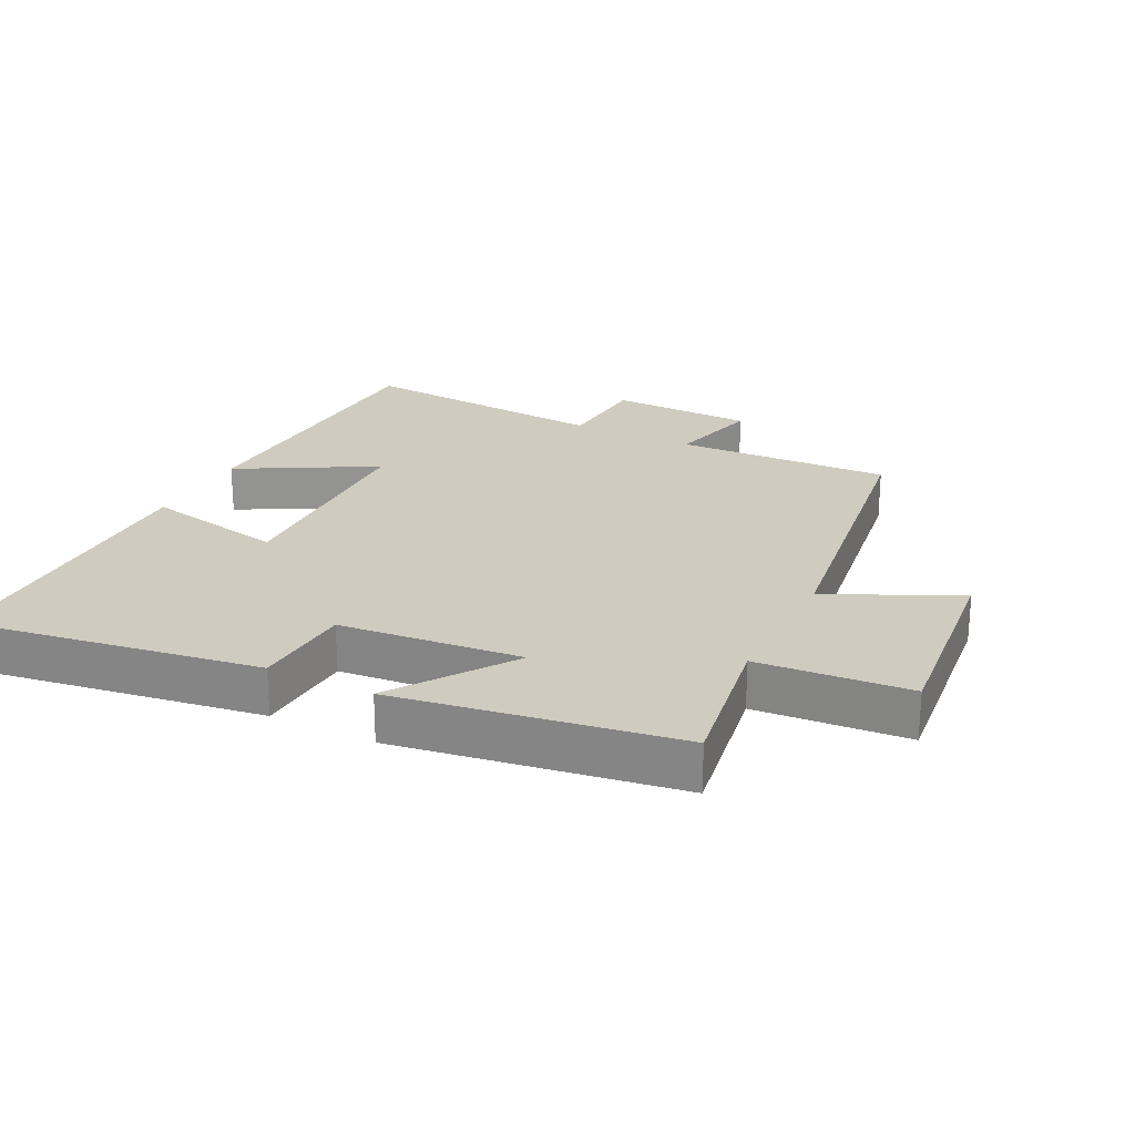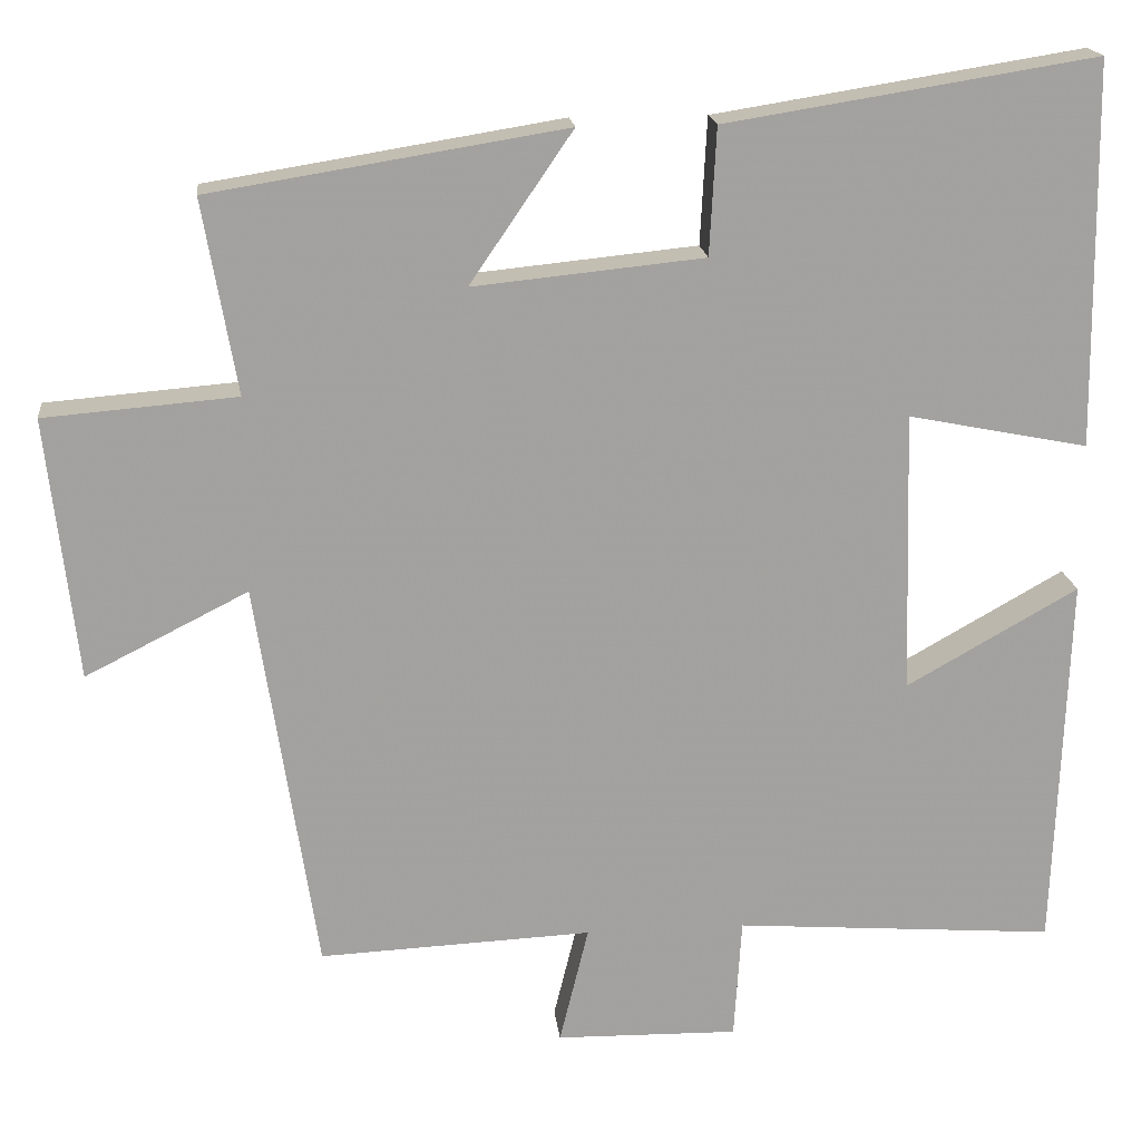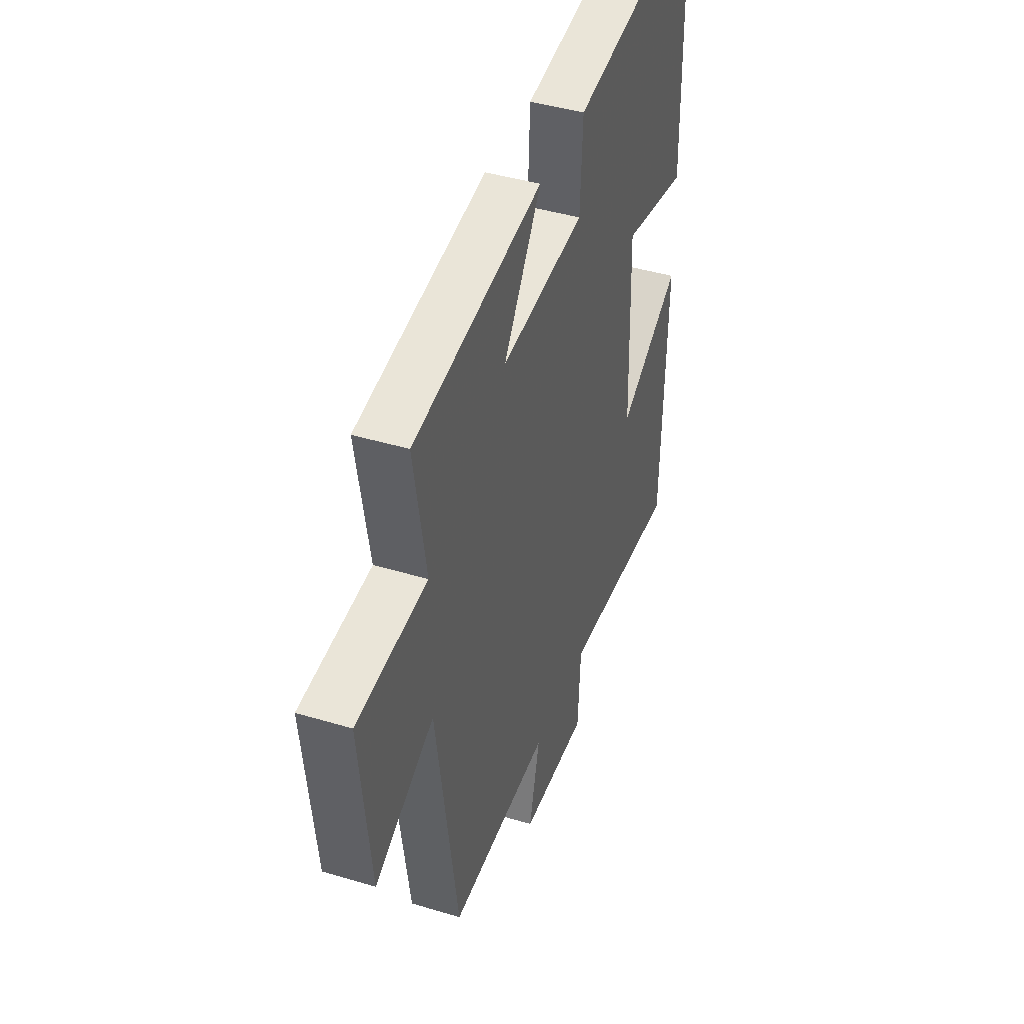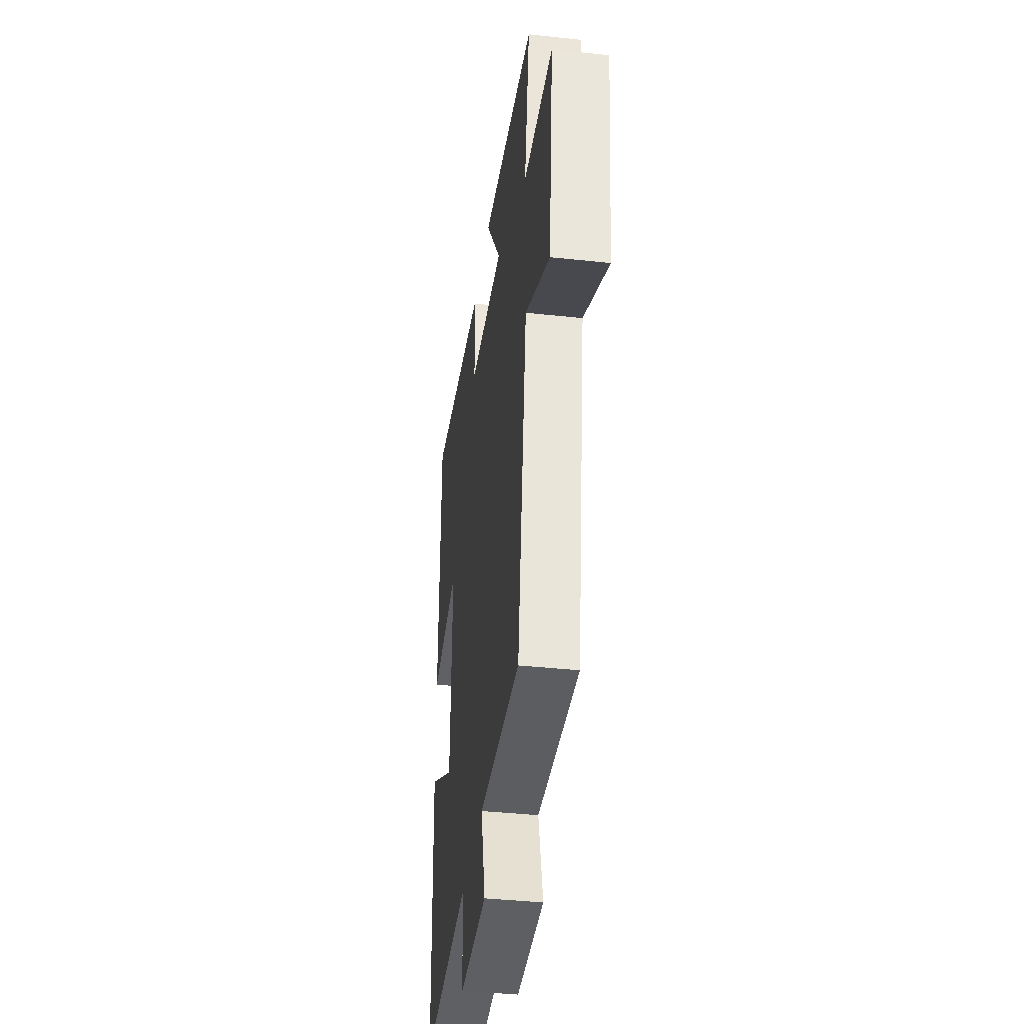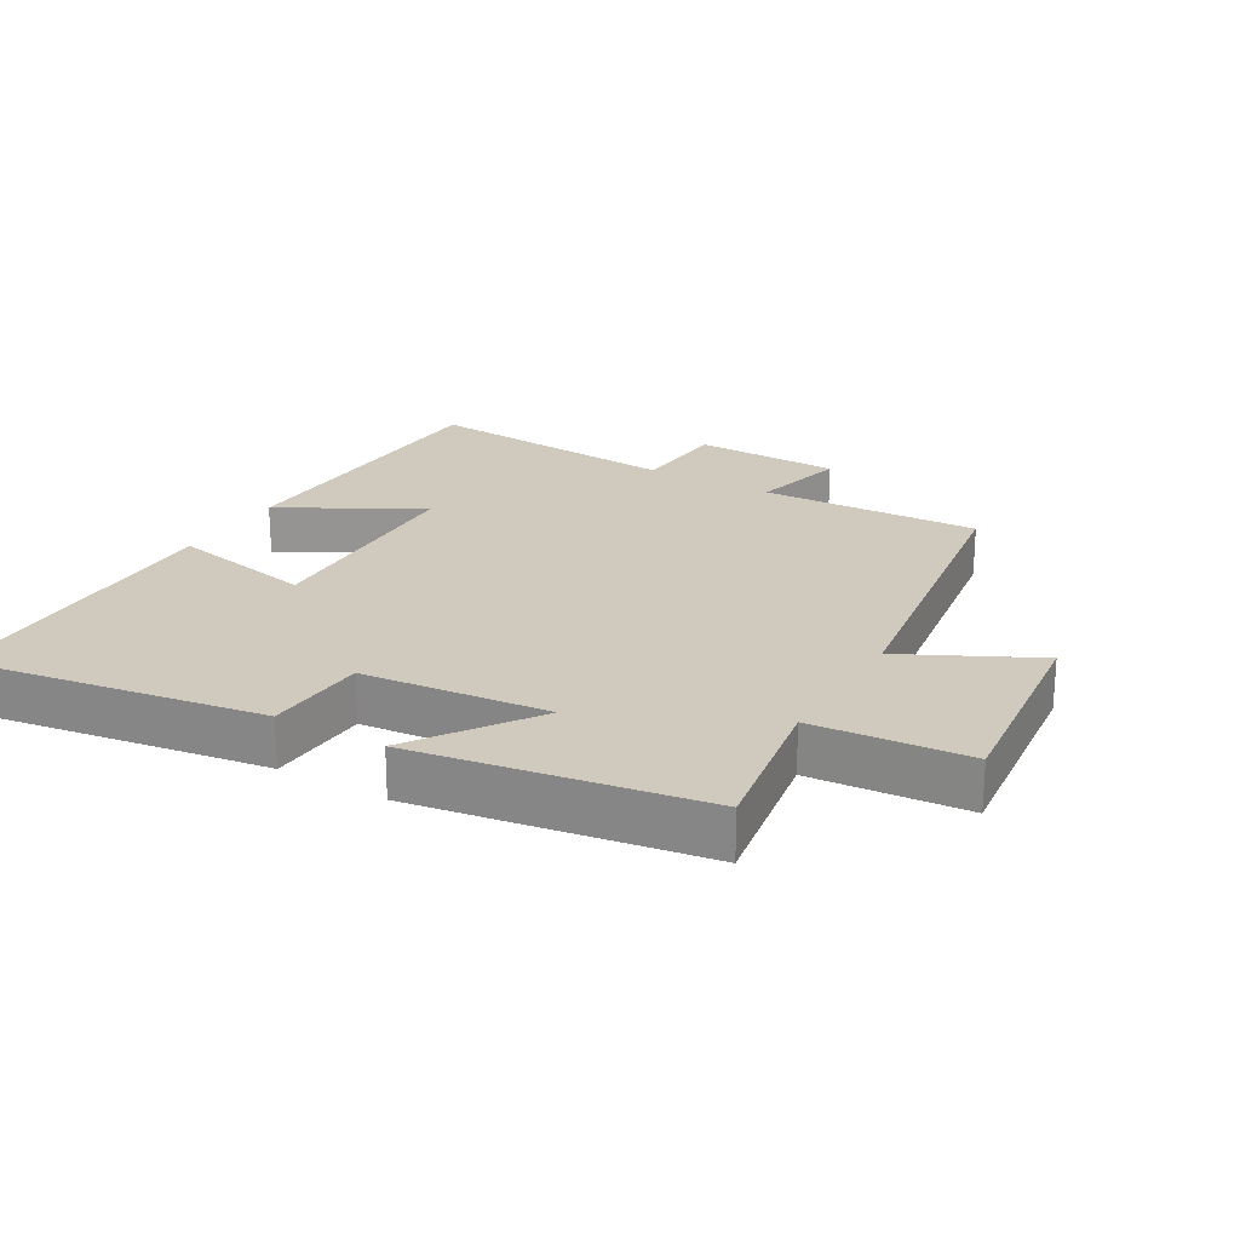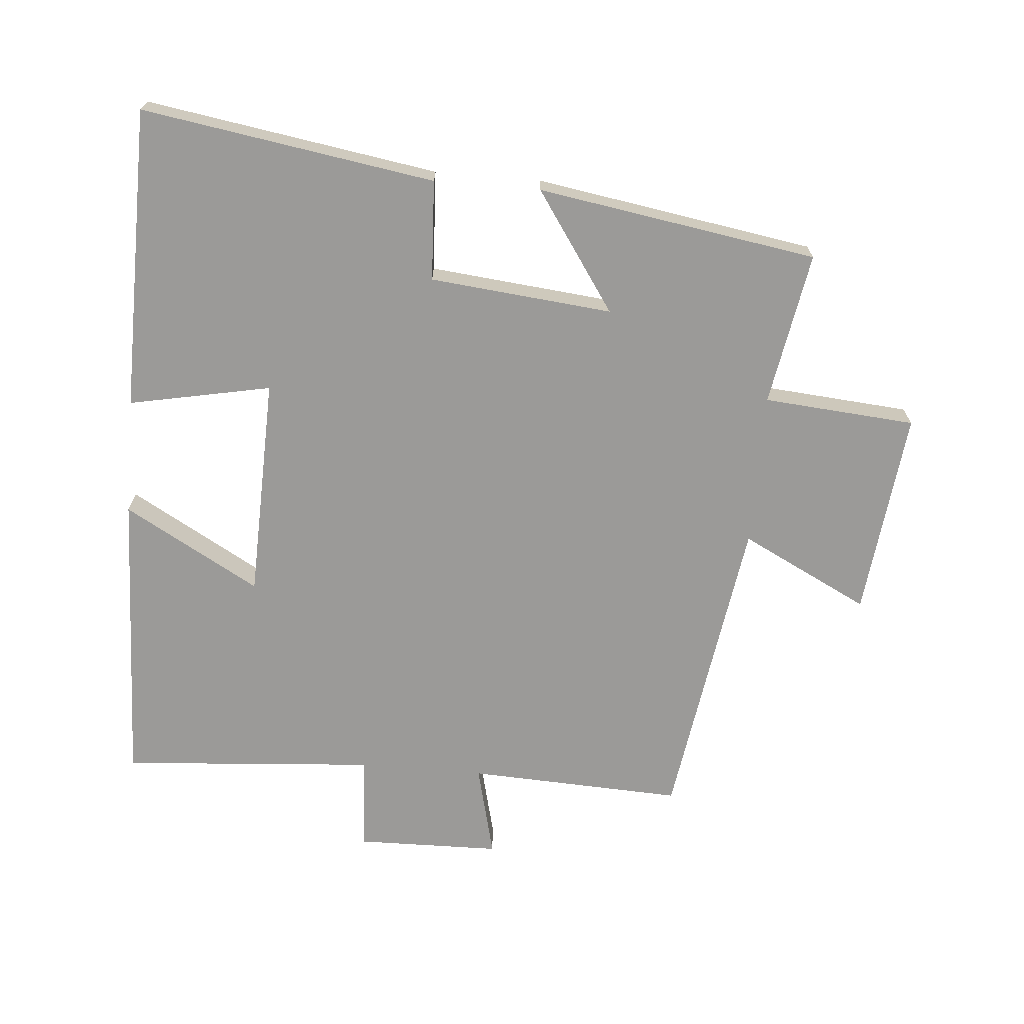
<metadata>
{"format":"obj","ext":"obj","renderer":"f3d","projection":"perspective","resolution":1024,"background":"white","views":[{"elev":23.7,"azim":27.0,"up":"+Y"},{"elev":18.1,"azim":173.8,"up":"+Z"},{"elev":42.4,"azim":109.8,"up":"+Z"},{"elev":-39.2,"azim":82.3,"up":"+Z"},{"elev":22.8,"azim":30.4,"up":"+Y"},{"elev":-69.3,"azim":-4.8,"up":"+Y"}]}
</metadata>
<code>
v -0.494 0.07 0.571
v -0.048 0.07 0.5
v -0.04 0.07 0.347
v 0.238 0.07 0.319
v 0.114 0.07 0.5
v 0.541 0.07 0.431
v 0.5 0.07 0.197
v 0.732 0.07 0.178
v 0.696 0.07 -0.138
v 0.5 0.07 -0.039
v 0.427 0.07 -0.515
v 0.098 0.07 -0.5
v 0.133 0.07 -0.643
v -0.087 0.07 -0.647
v -0.096 0.07 -0.5
v -0.484 0.07 -0.529
v -0.5 0.07 -0.072
v -0.293 0.07 -0.189
v -0.283 0.07 0.151
v -0.5 0.07 0.108
v -0.494 0 0.571
v -0.048 0 0.5
v -0.04 0 0.347
v 0.238 0 0.319
v 0.114 0 0.5
v 0.541 0 0.431
v 0.5 0 0.197
v 0.732 0 0.178
v 0.696 0 -0.138
v 0.5 0 -0.039
v 0.427 0 -0.515
v 0.098 0 -0.5
v 0.133 0 -0.643
v -0.087 0 -0.647
v -0.096 0 -0.5
v -0.484 0 -0.529
v -0.5 0 -0.072
v -0.293 0 -0.189
v -0.283 0 0.151
v -0.5 0 0.108
f 1 2 3
f 20 1 3
f 19 20 3
f 18 19 3 4
f 15 16 17 18
f 15 18 4
f 12 13 14 15
f 12 15 4
f 10 11 12 4
f 7 8 9 10
f 7 10 4 5
f 5 6 7
f 23 22 21
f 23 21 40
f 23 40 39
f 24 23 39 38
f 38 37 36 35
f 24 38 35
f 35 34 33 32
f 24 35 32
f 24 32 31 30
f 30 29 28 27
f 25 24 30 27
f 27 26 25
f 1 21 22 2
f 2 22 23 3
f 3 23 24 4
f 4 24 25 5
f 5 25 26 6
f 6 26 27 7
f 7 27 28 8
f 8 28 29 9
f 9 29 30 10
f 10 30 31 11
f 11 31 32 12
f 12 32 33 13
f 13 33 34 14
f 14 34 35 15
f 15 35 36 16
f 16 36 37 17
f 17 37 38 18
f 18 38 39 19
f 19 39 40 20
f 20 40 21 1

</code>
